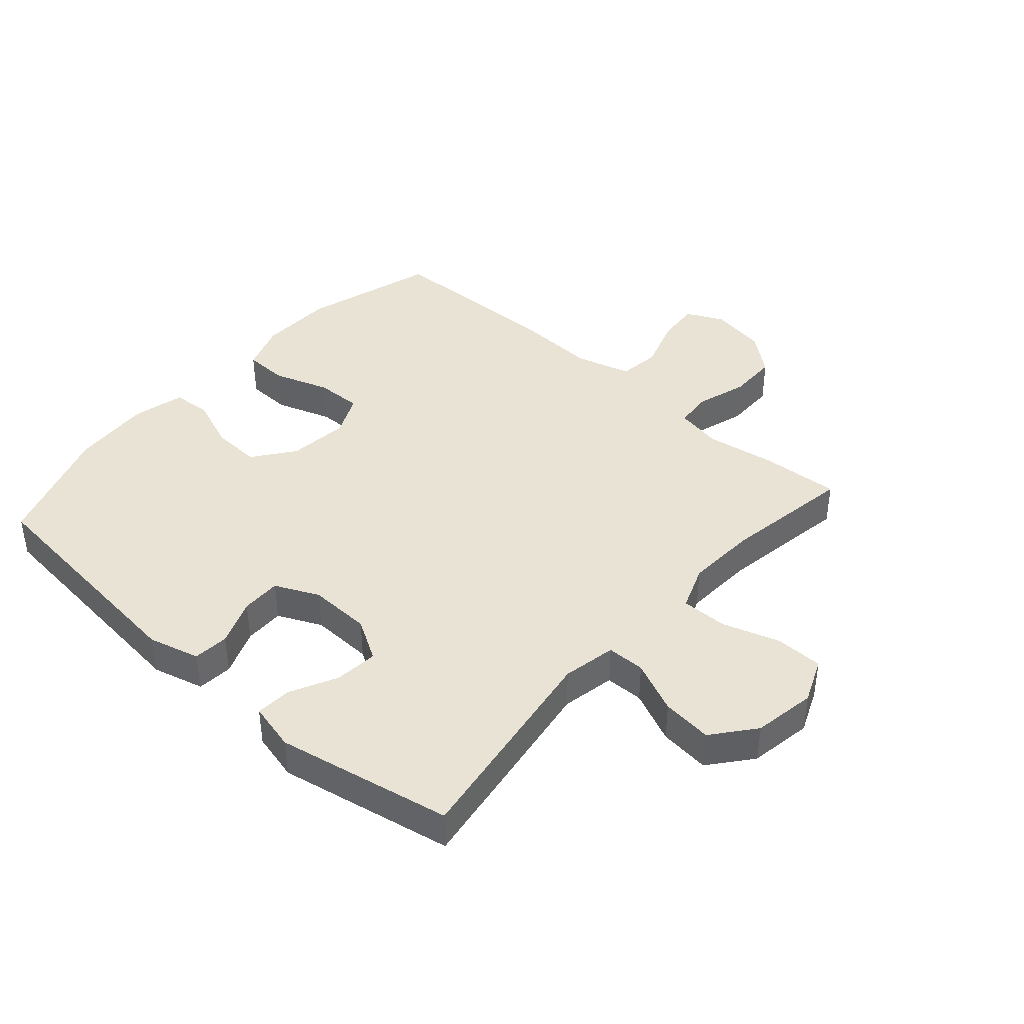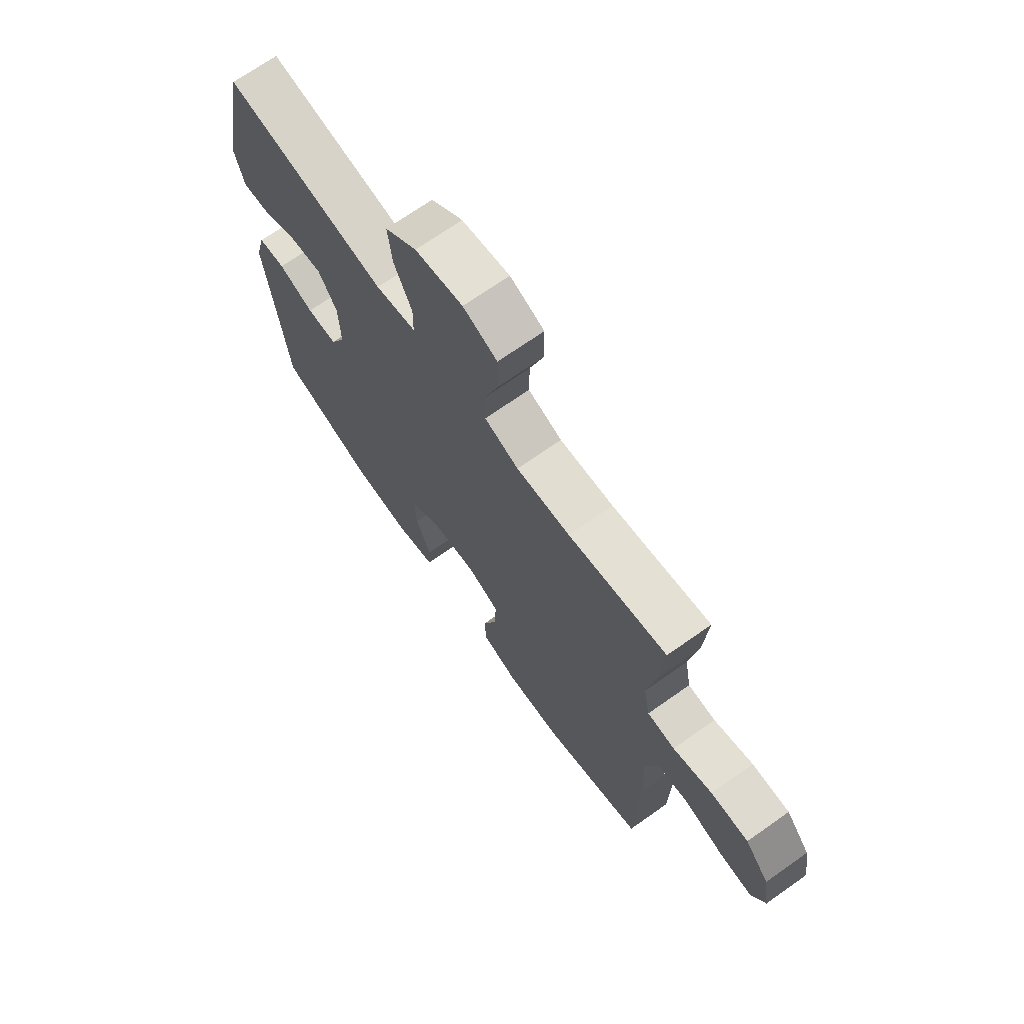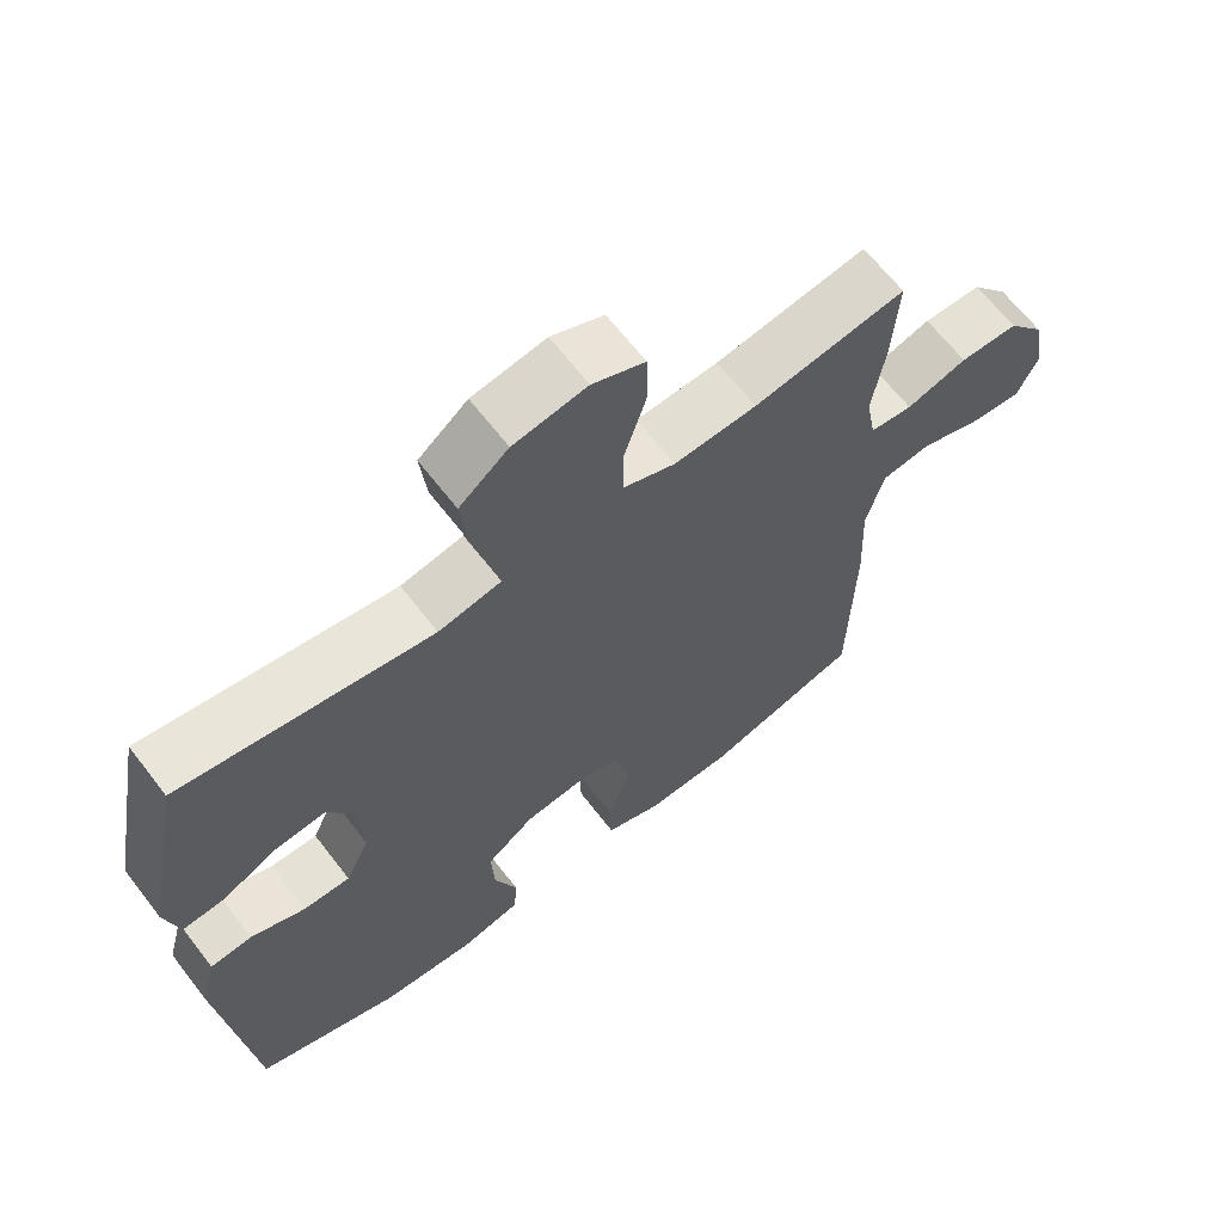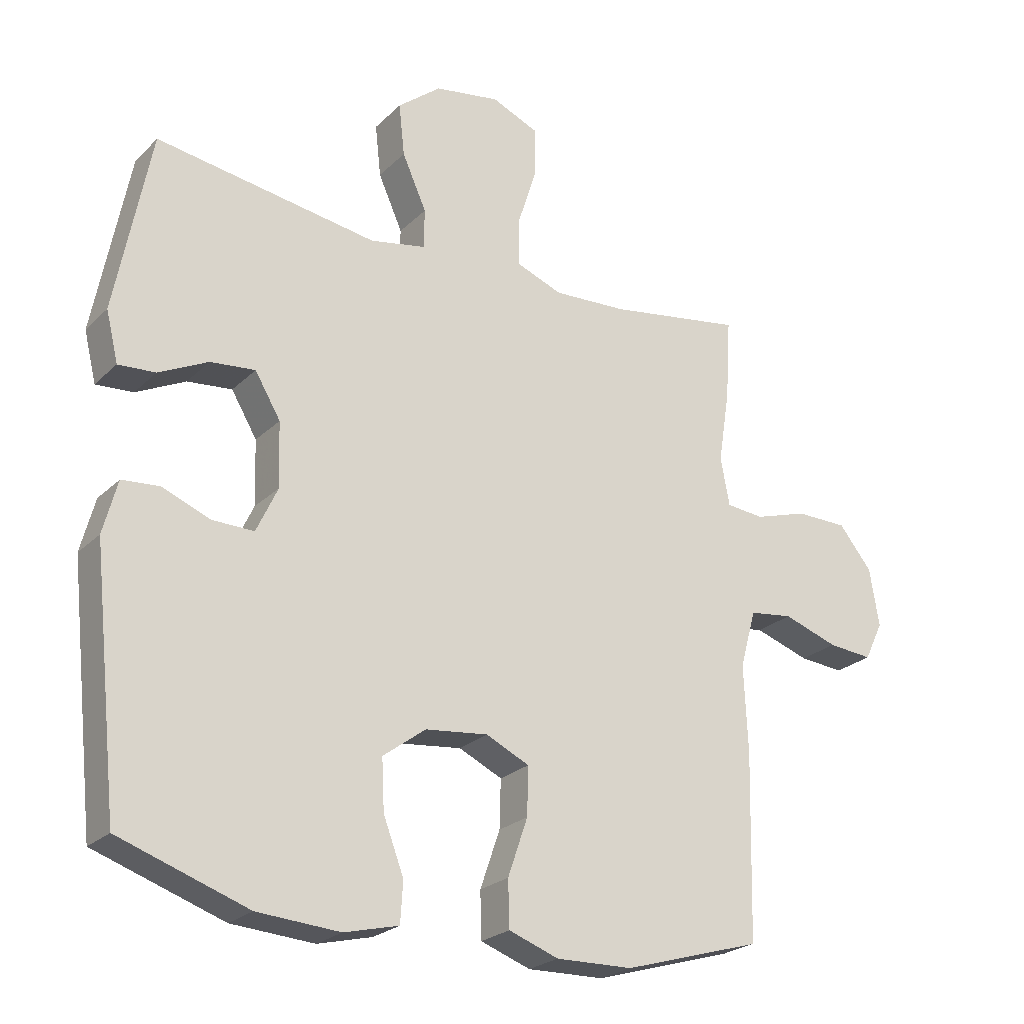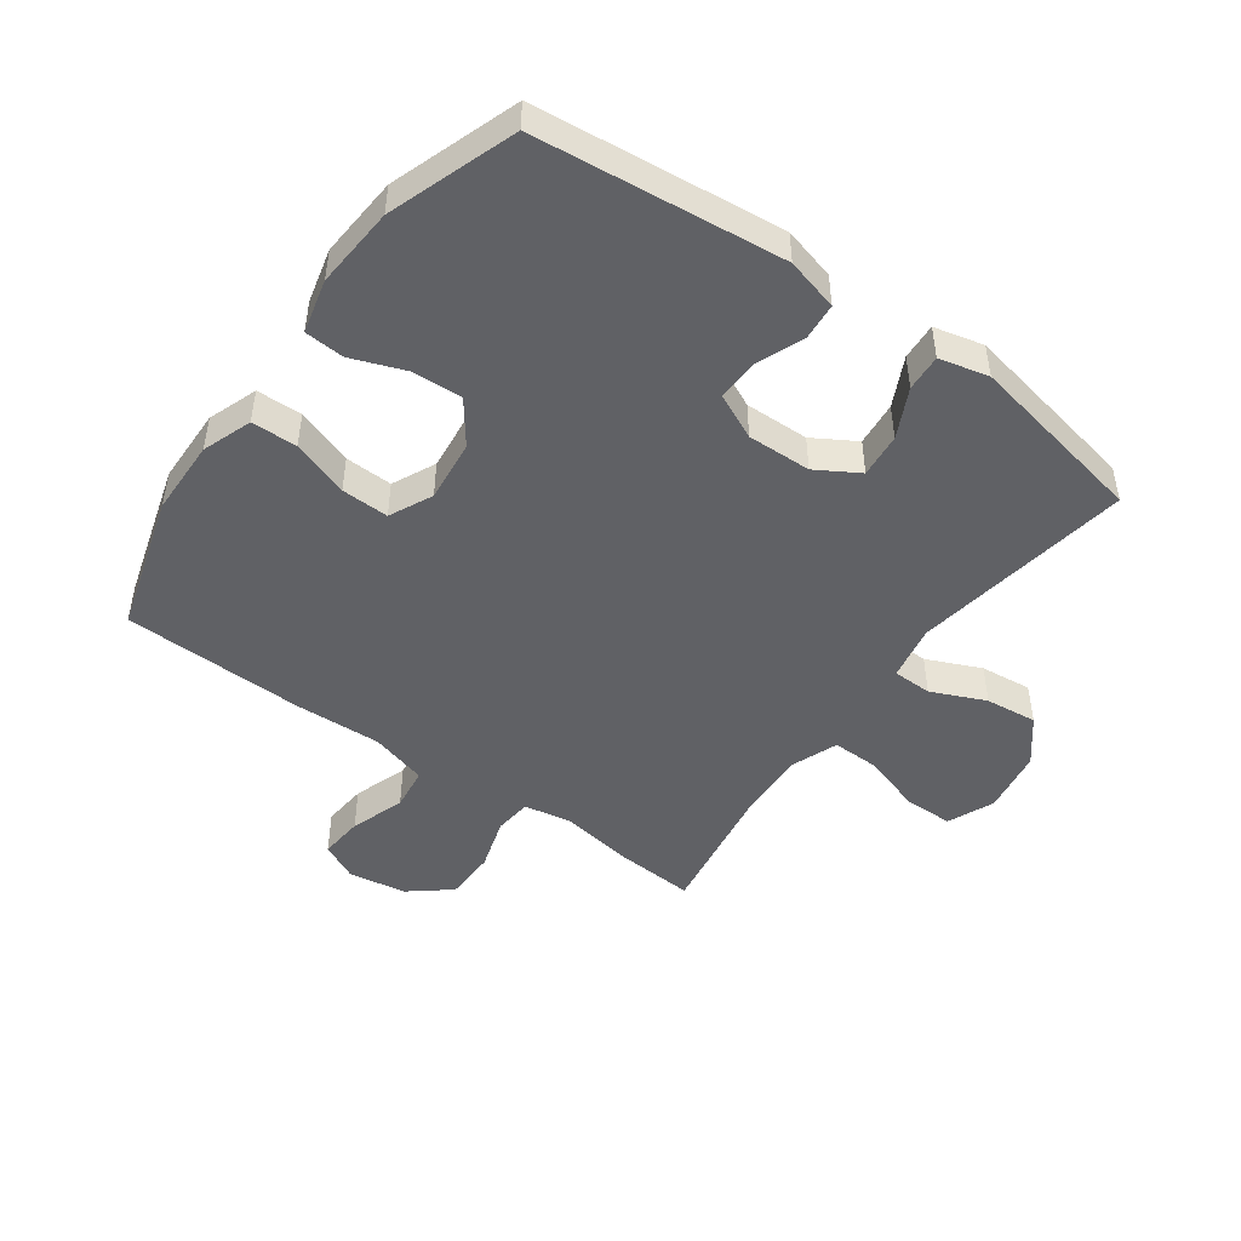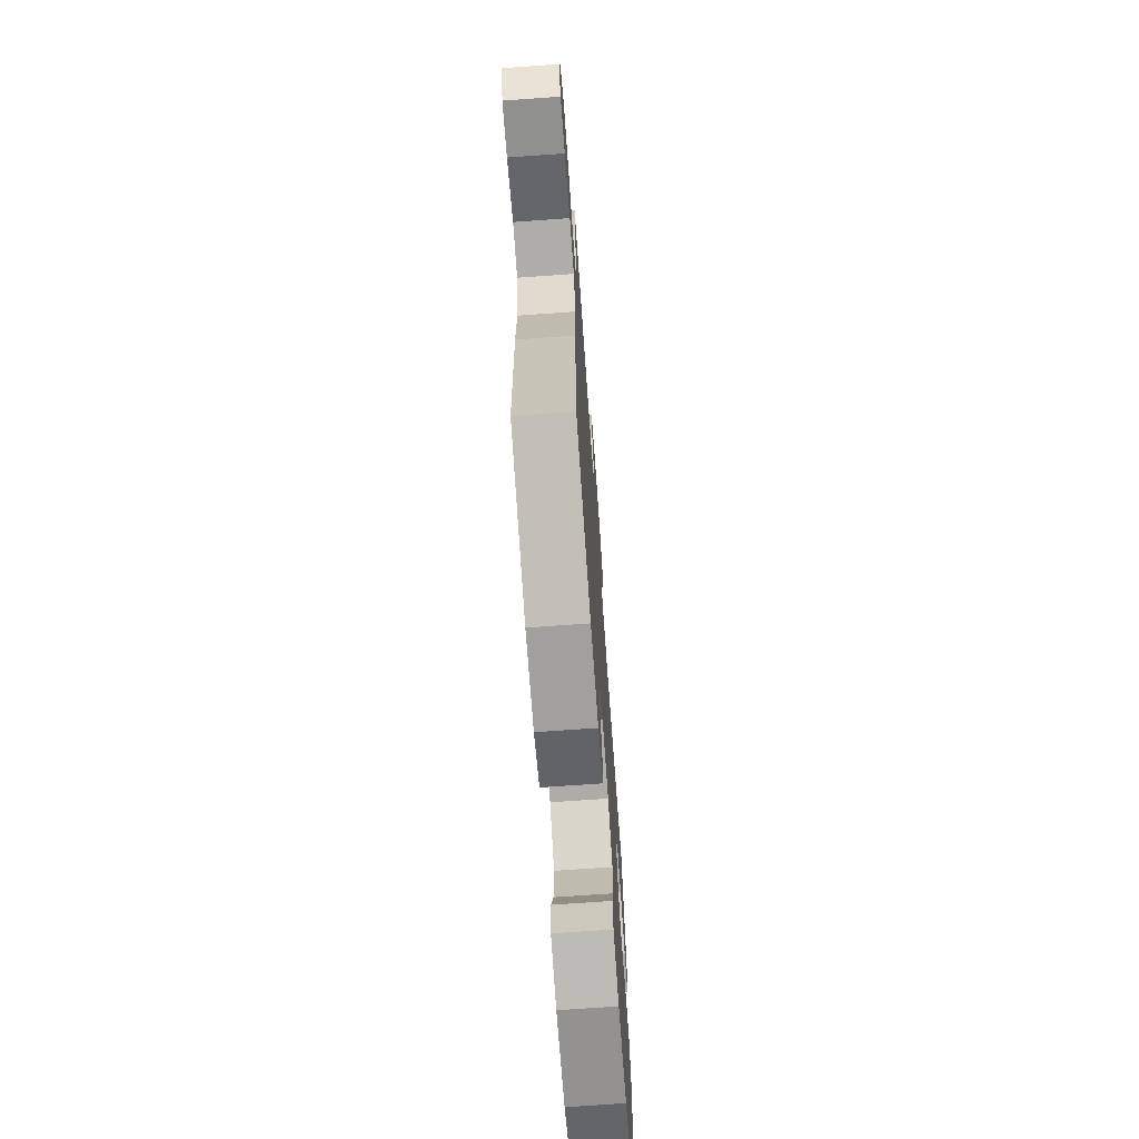
<metadata>
{"format":"obj","ext":"obj","renderer":"f3d","projection":"perspective","resolution":1024,"background":"white","views":[{"elev":41.2,"azim":-48.5,"up":"+Y"},{"elev":70.3,"azim":54.8,"up":"+Z"},{"elev":65.0,"azim":-37.6,"up":"+Z"},{"elev":-24.0,"azim":-33.1,"up":"+Z"},{"elev":-47.5,"azim":-125.9,"up":"+Y"},{"elev":-70.4,"azim":94.1,"up":"+Z"}]}
</metadata>
<code>
v -0.5 0.07 -0.5
v -0.542 0.07 -0.11
v -0.52 0.07 -0.027
v -0.462 0.07 -0.022
v -0.386 0.07 -0.052
v -0.321 0.07 -0.053
v -0.288 0.07 0.018
v -0.291 0.07 0.119
v -0.331 0.07 0.186
v -0.401 0.07 0.179
v -0.478 0.07 0.141
v -0.536 0.07 0.137
v -0.555 0.07 0.215
v -0.5 0.07 0.5
v -0.153 0.07 0.447
v -0.066 0.07 0.464
v -0.065 0.07 0.526
v -0.103 0.07 0.611
v -0.112 0.07 0.693
v -0.044 0.07 0.748
v 0.058 0.07 0.765
v 0.131 0.07 0.734
v 0.132 0.07 0.657
v 0.102 0.07 0.563
v 0.101 0.07 0.488
v 0.174 0.07 0.46
v 0.289 0.07 0.466
v 0.5 0.07 0.5
v 0.492 0.07 0.373
v 0.474 0.07 0.259
v 0.488 0.07 0.184
v 0.547 0.07 0.178
v 0.631 0.07 0.204
v 0.712 0.07 0.203
v 0.764 0.07 0.139
v 0.779 0.07 0.048
v 0.75 0.07 -0.012
v 0.68 0.07 -0.006
v 0.594 0.07 0.023
v 0.526 0.07 0.014
v 0.501 0.07 -0.076
v 0.507 0.07 -0.211
v 0.5 0.07 -0.5
v 0.283 0.07 -0.564
v 0.163 0.07 -0.567
v 0.085 0.07 -0.539
v 0.083 0.07 -0.467
v 0.114 0.07 -0.377
v 0.116 0.07 -0.302
v 0.048 0.07 -0.27
v -0.05 0.07 -0.281
v -0.117 0.07 -0.331
v -0.113 0.07 -0.41
v -0.081 0.07 -0.494
v -0.085 0.07 -0.557
v -0.17 0.07 -0.578
v -0.299 0.07 -0.569
v -0.5 0 -0.5
v -0.542 0 -0.11
v -0.52 0 -0.027
v -0.462 0 -0.022
v -0.386 0 -0.052
v -0.321 0 -0.053
v -0.288 0 0.018
v -0.291 0 0.119
v -0.331 0 0.186
v -0.401 0 0.179
v -0.478 0 0.141
v -0.536 0 0.137
v -0.555 0 0.215
v -0.5 0 0.5
v -0.153 0 0.447
v -0.066 0 0.464
v -0.065 0 0.526
v -0.103 0 0.611
v -0.112 0 0.693
v -0.044 0 0.748
v 0.058 0 0.765
v 0.131 0 0.734
v 0.132 0 0.657
v 0.102 0 0.563
v 0.101 0 0.488
v 0.174 0 0.46
v 0.289 0 0.466
v 0.5 0 0.5
v 0.492 0 0.373
v 0.474 0 0.259
v 0.488 0 0.184
v 0.547 0 0.178
v 0.631 0 0.204
v 0.712 0 0.203
v 0.764 0 0.139
v 0.779 0 0.048
v 0.75 0 -0.012
v 0.68 0 -0.006
v 0.594 0 0.023
v 0.526 0 0.014
v 0.501 0 -0.076
v 0.507 0 -0.211
v 0.5 0 -0.5
v 0.283 0 -0.564
v 0.163 0 -0.567
v 0.085 0 -0.539
v 0.083 0 -0.467
v 0.114 0 -0.377
v 0.116 0 -0.302
v 0.048 0 -0.27
v -0.05 0 -0.281
v -0.117 0 -0.331
v -0.113 0 -0.41
v -0.081 0 -0.494
v -0.085 0 -0.557
v -0.17 0 -0.578
v -0.299 0 -0.569
f 53 54 55 56
f 52 53 56 57
f 45 46 47 48
f 45 48 49
f 44 45 49
f 41 42 43 44
f 40 41 44 49
f 36 37 38 39
f 36 39 40
f 35 36 40
f 32 33 34 35
f 31 32 35 40
f 27 28 29 30
f 26 27 30 31
f 25 26 31 40
f 21 22 23 24
f 21 24 25
f 20 21 25
f 17 18 19 20
f 16 17 20 25
f 15 16 25 40
f 10 11 12 13
f 9 10 13 14
f 8 9 14 15
f 2 3 4 5
f 2 5 6
f 52 57 1 2
f 51 52 2 6
f 50 51 6 7
f 15 40 49 50
f 7 8 15 50
f 113 112 111 110
f 114 113 110 109
f 105 104 103 102
f 106 105 102
f 106 102 101
f 101 100 99 98
f 106 101 98 97
f 96 95 94 93
f 97 96 93
f 97 93 92
f 92 91 90 89
f 97 92 89 88
f 87 86 85 84
f 88 87 84 83
f 97 88 83 82
f 81 80 79 78
f 82 81 78
f 82 78 77
f 77 76 75 74
f 82 77 74 73
f 97 82 73 72
f 70 69 68 67
f 71 70 67 66
f 72 71 66 65
f 62 61 60 59
f 63 62 59
f 59 58 114 109
f 63 59 109 108
f 64 63 108 107
f 107 106 97 72
f 107 72 65 64
f 1 58 59 2
f 2 59 60 3
f 3 60 61 4
f 4 61 62 5
f 5 62 63 6
f 6 63 64 7
f 7 64 65 8
f 8 65 66 9
f 9 66 67 10
f 10 67 68 11
f 11 68 69 12
f 12 69 70 13
f 13 70 71 14
f 14 71 72 15
f 15 72 73 16
f 16 73 74 17
f 17 74 75 18
f 18 75 76 19
f 19 76 77 20
f 20 77 78 21
f 21 78 79 22
f 22 79 80 23
f 23 80 81 24
f 24 81 82 25
f 25 82 83 26
f 26 83 84 27
f 27 84 85 28
f 28 85 86 29
f 29 86 87 30
f 30 87 88 31
f 31 88 89 32
f 32 89 90 33
f 33 90 91 34
f 34 91 92 35
f 35 92 93 36
f 36 93 94 37
f 37 94 95 38
f 38 95 96 39
f 39 96 97 40
f 40 97 98 41
f 41 98 99 42
f 42 99 100 43
f 43 100 101 44
f 44 101 102 45
f 45 102 103 46
f 46 103 104 47
f 47 104 105 48
f 48 105 106 49
f 49 106 107 50
f 50 107 108 51
f 51 108 109 52
f 52 109 110 53
f 53 110 111 54
f 54 111 112 55
f 55 112 113 56
f 56 113 114 57
f 57 114 58 1

</code>
